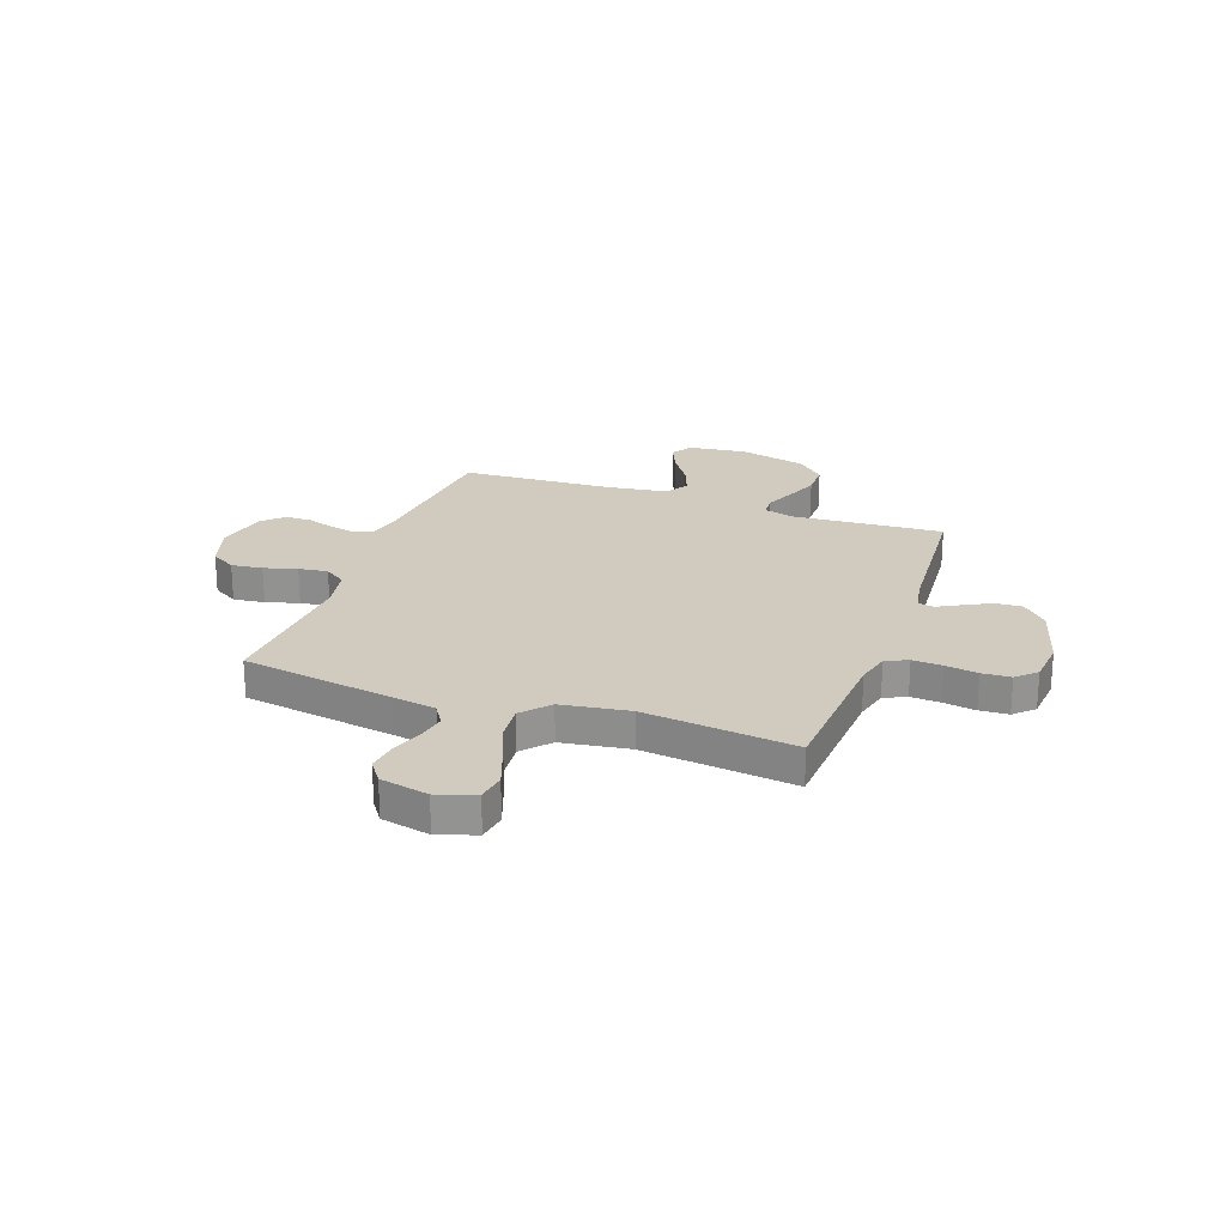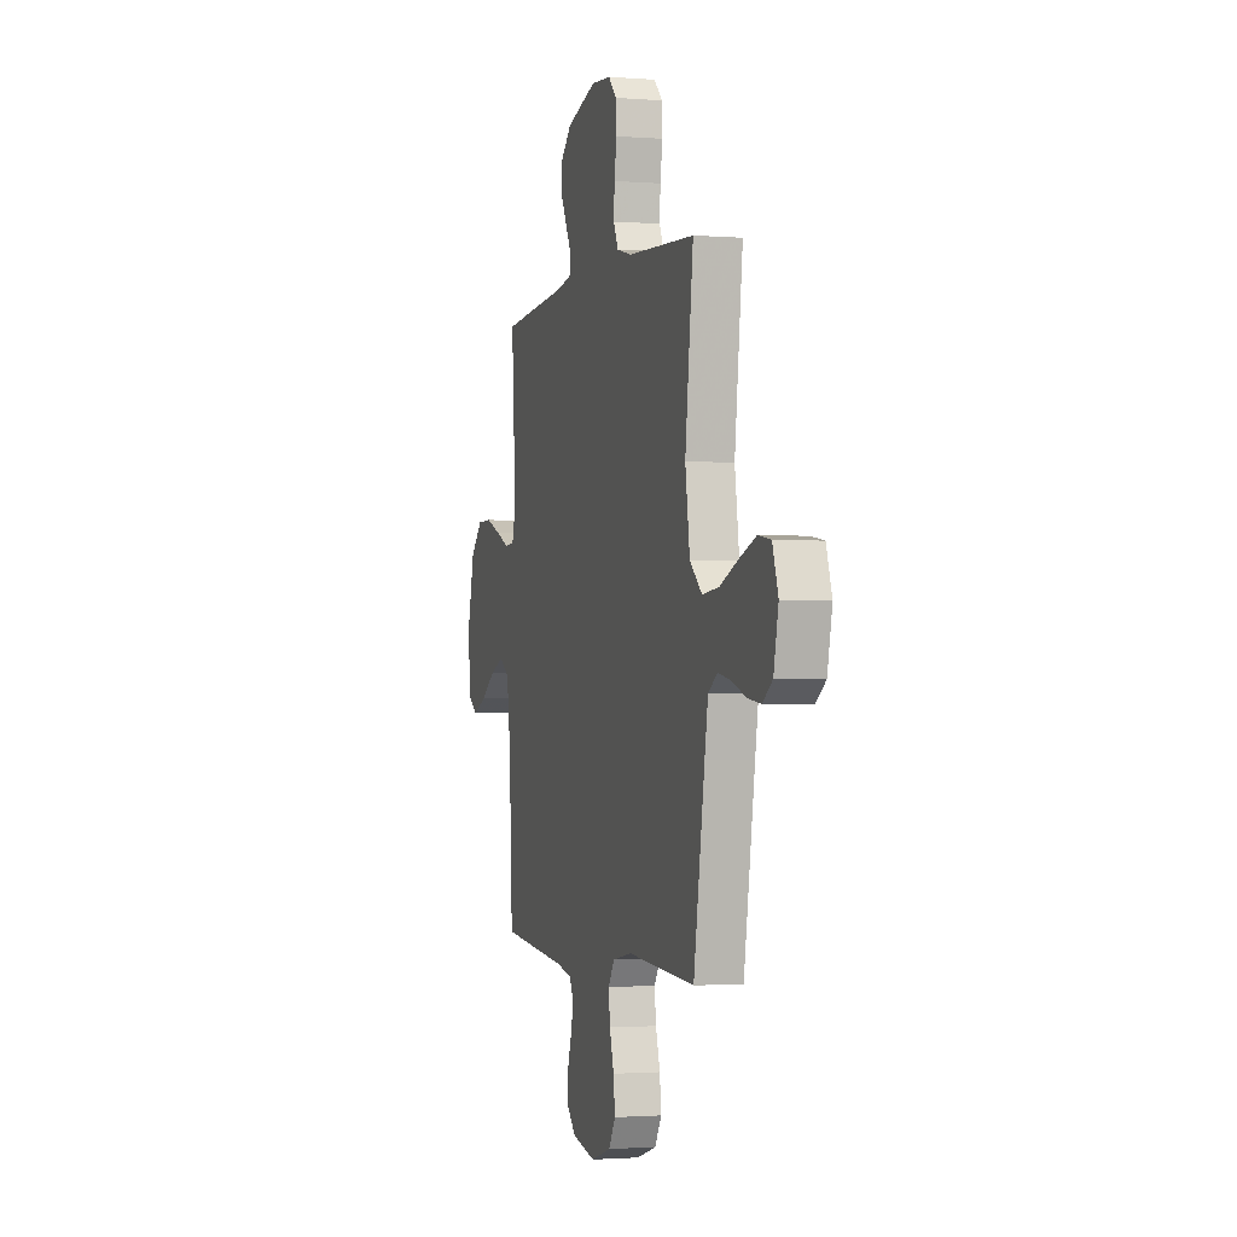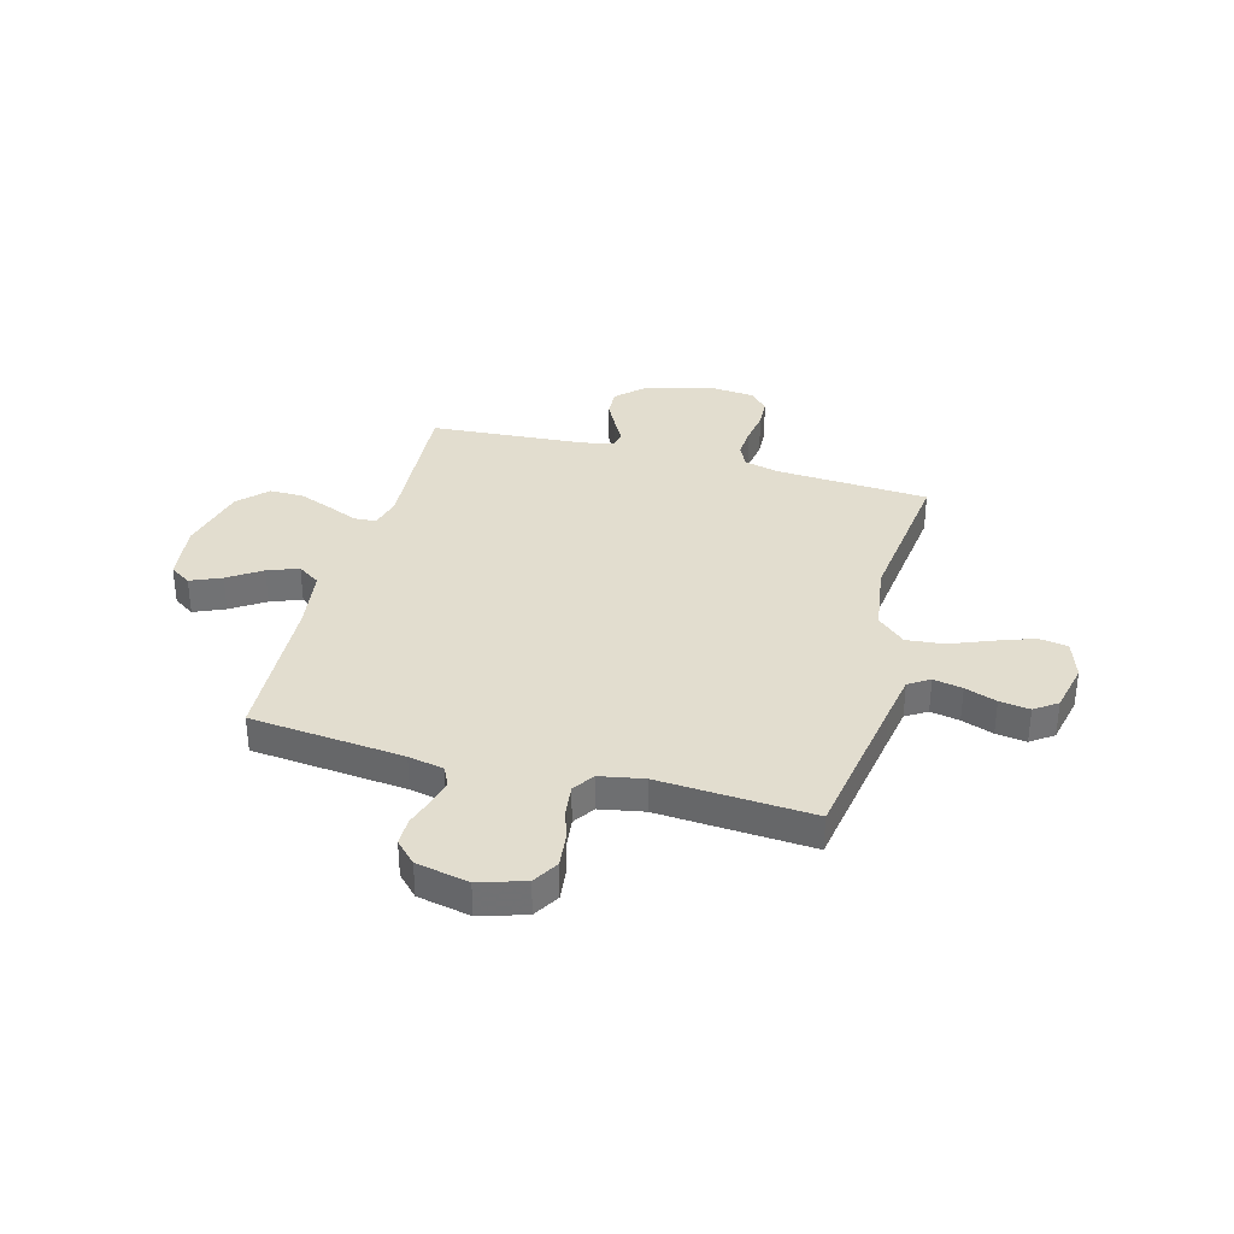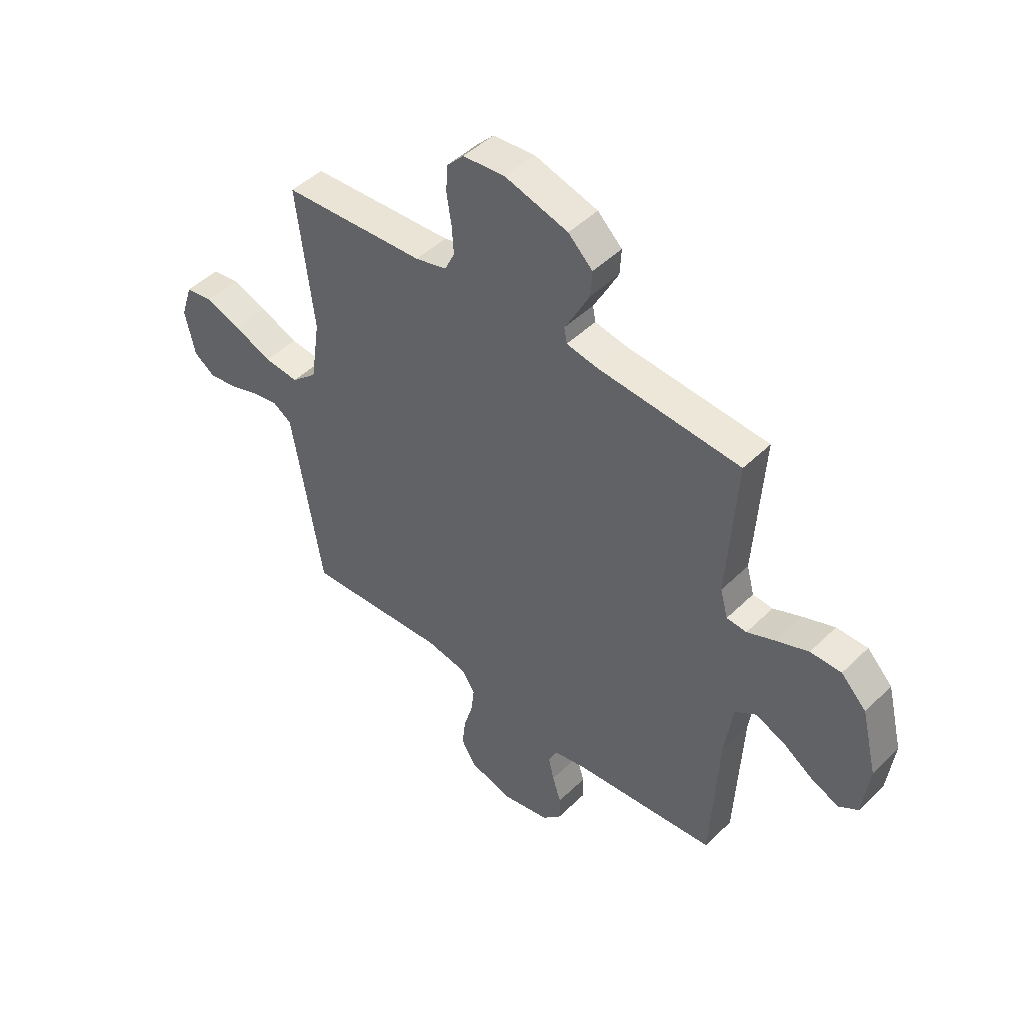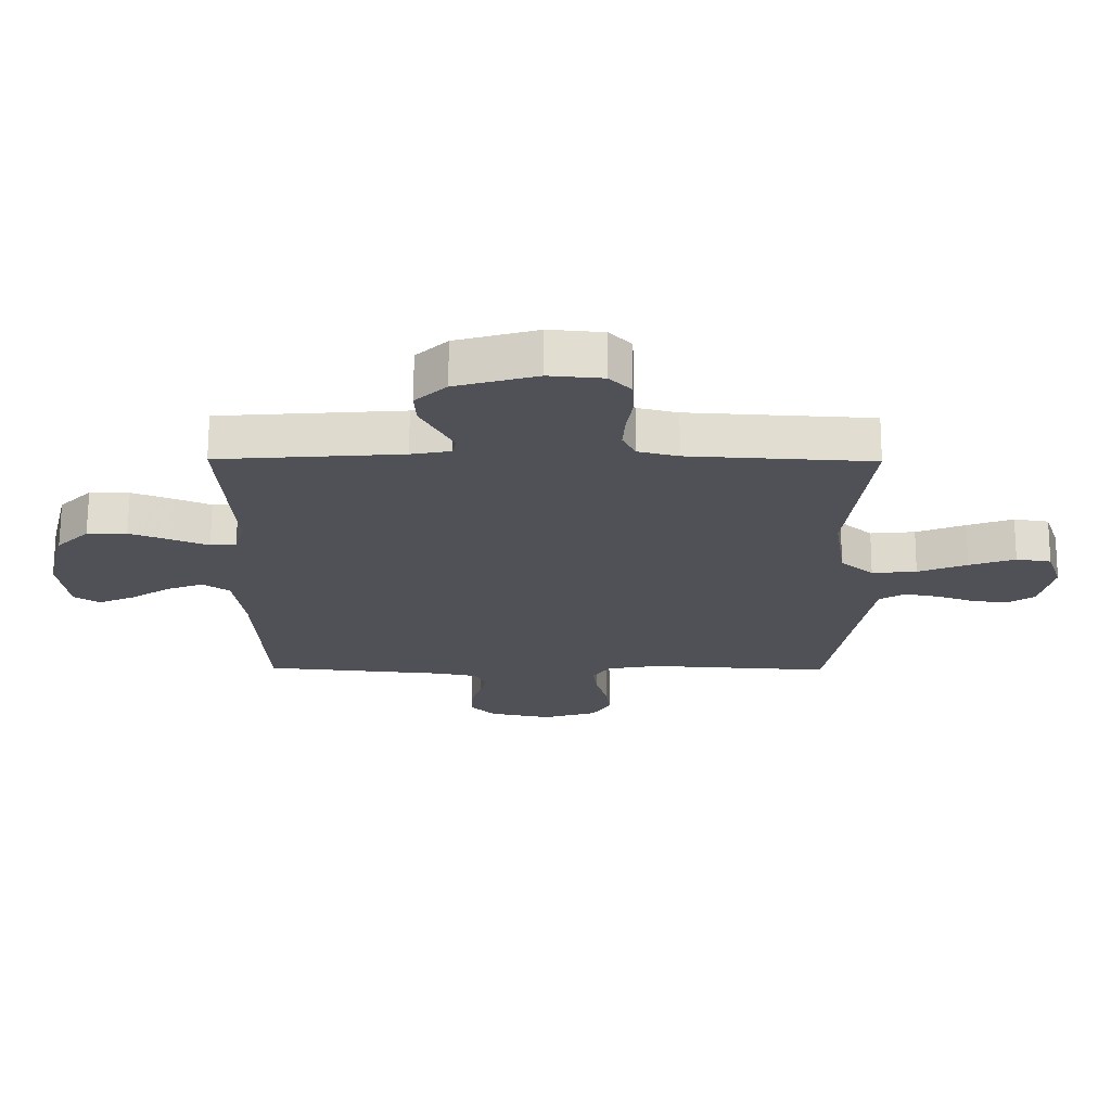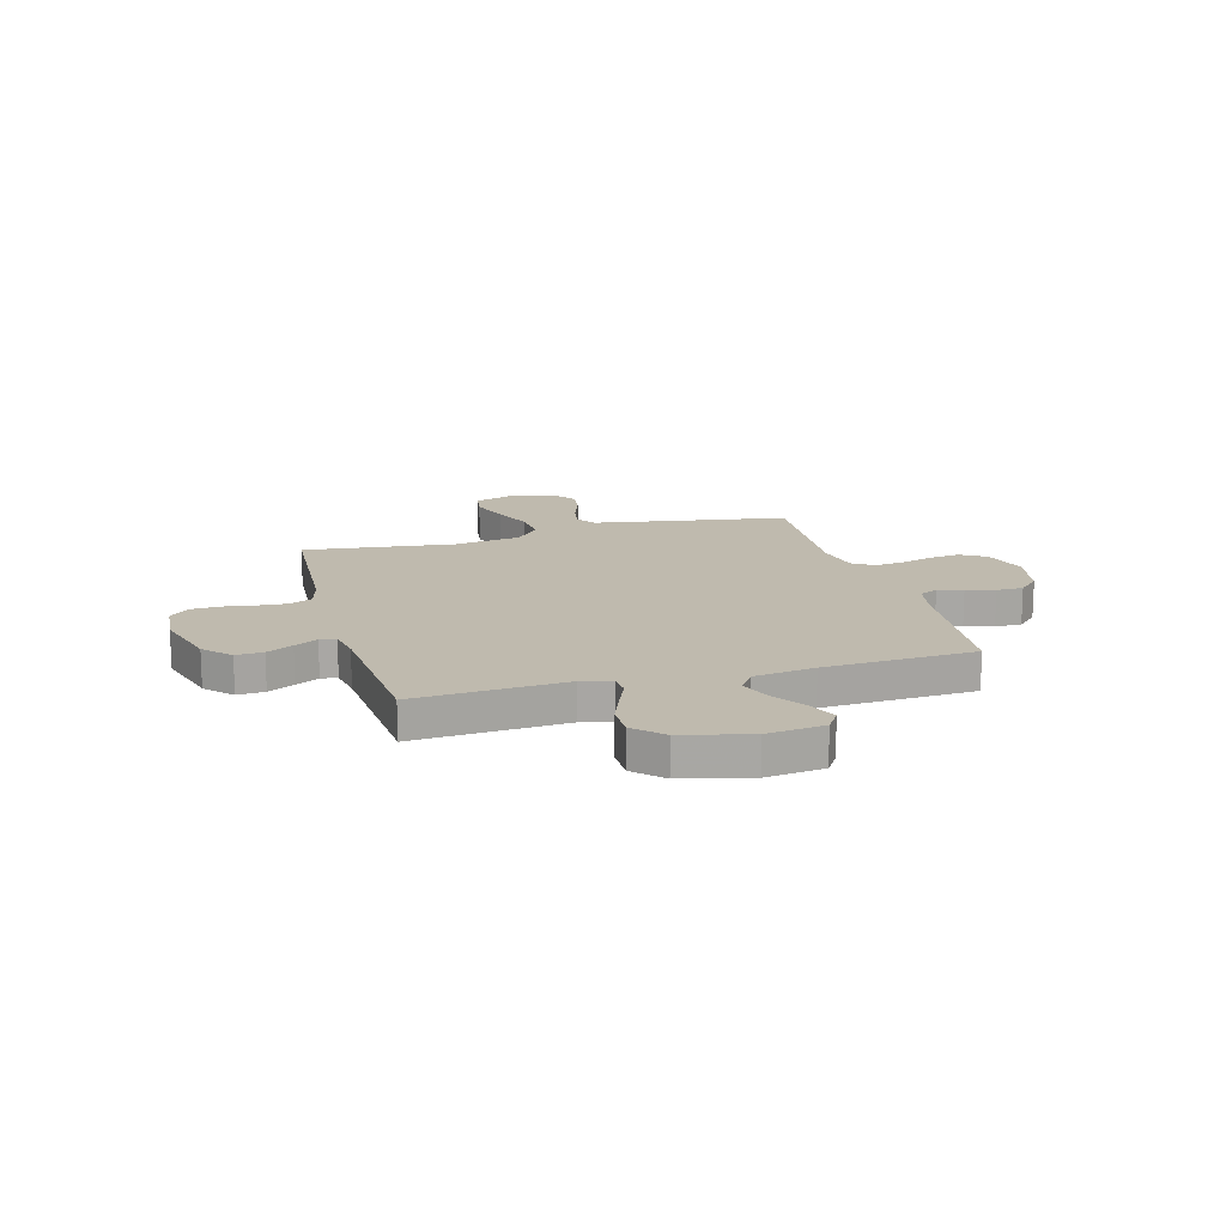
<metadata>
{"format":"obj","ext":"obj","renderer":"f3d","projection":"perspective","resolution":1024,"background":"white","views":[{"elev":23.3,"azim":-70.4,"up":"+Y"},{"elev":-1.7,"azim":-106.0,"up":"+Z"},{"elev":34.9,"azim":-164.8,"up":"+Y"},{"elev":46.9,"azim":42.3,"up":"+Z"},{"elev":69.6,"azim":-179.8,"up":"+Z"},{"elev":15.7,"azim":74.4,"up":"+Y"}]}
</metadata>
<code>
v -0.5 0.07 0.5
v -0.2 0.07 0.518
v -0.134 0.07 0.535
v -0.113 0.07 0.579
v -0.117 0.07 0.638
v -0.127 0.07 0.702
v -0.124 0.07 0.759
v -0.088 0.07 0.797
v 0 0.07 0.805
v 0.133 0.07 0.767
v 0.184 0.07 0.718
v 0.181 0.07 0.664
v 0.154 0.07 0.612
v 0.129 0.07 0.566
v 0.135 0.07 0.534
v 0.2 0.07 0.522
v 0.5 0.07 0.5
v 0.481 0.07 0.2
v 0.497 0.07 0.141
v 0.539 0.07 0.138
v 0.598 0.07 0.163
v 0.665 0.07 0.189
v 0.73 0.07 0.189
v 0.783 0.07 0.135
v 0.816 0.07 0
v 0.802 0.07 -0.114
v 0.761 0.07 -0.141
v 0.701 0.07 -0.115
v 0.636 0.07 -0.072
v 0.576 0.07 -0.049
v 0.532 0.07 -0.079
v 0.515 0.07 -0.2
v 0.5 0.07 -0.5
v 0.2 0.07 -0.529
v 0.131 0.07 -0.543
v 0.113 0.07 -0.58
v 0.125 0.07 -0.631
v 0.143 0.07 -0.687
v 0.143 0.07 -0.74
v 0.103 0.07 -0.781
v 0 0.07 -0.802
v -0.089 0.07 -0.774
v -0.119 0.07 -0.724
v -0.112 0.07 -0.662
v -0.093 0.07 -0.597
v -0.086 0.07 -0.539
v -0.114 0.07 -0.497
v -0.2 0.07 -0.481
v -0.5 0.07 -0.5
v -0.549 0.07 -0.2
v -0.564 0.07 -0.112
v -0.605 0.07 -0.086
v -0.662 0.07 -0.097
v -0.724 0.07 -0.119
v -0.783 0.07 -0.127
v -0.827 0.07 -0.096
v -0.848 0.07 0
v -0.823 0.07 0.075
v -0.766 0.07 0.084
v -0.691 0.07 0.057
v -0.611 0.07 0.025
v -0.538 0.07 0.018
v -0.484 0.07 0.066
v -0.464 0.07 0.2
v -0.5 0 0.5
v -0.2 0 0.518
v -0.134 0 0.535
v -0.113 0 0.579
v -0.117 0 0.638
v -0.127 0 0.702
v -0.124 0 0.759
v -0.088 0 0.797
v 0 0 0.805
v 0.133 0 0.767
v 0.184 0 0.718
v 0.181 0 0.664
v 0.154 0 0.612
v 0.129 0 0.566
v 0.135 0 0.534
v 0.2 0 0.522
v 0.5 0 0.5
v 0.481 0 0.2
v 0.497 0 0.141
v 0.539 0 0.138
v 0.598 0 0.163
v 0.665 0 0.189
v 0.73 0 0.189
v 0.783 0 0.135
v 0.816 0 0
v 0.802 0 -0.114
v 0.761 0 -0.141
v 0.701 0 -0.115
v 0.636 0 -0.072
v 0.576 0 -0.049
v 0.532 0 -0.079
v 0.515 0 -0.2
v 0.5 0 -0.5
v 0.2 0 -0.529
v 0.131 0 -0.543
v 0.113 0 -0.58
v 0.125 0 -0.631
v 0.143 0 -0.687
v 0.143 0 -0.74
v 0.103 0 -0.781
v 0 0 -0.802
v -0.089 0 -0.774
v -0.119 0 -0.724
v -0.112 0 -0.662
v -0.093 0 -0.597
v -0.086 0 -0.539
v -0.114 0 -0.497
v -0.2 0 -0.481
v -0.5 0 -0.5
v -0.549 0 -0.2
v -0.564 0 -0.112
v -0.605 0 -0.086
v -0.662 0 -0.097
v -0.724 0 -0.119
v -0.783 0 -0.127
v -0.827 0 -0.096
v -0.848 0 0
v -0.823 0 0.075
v -0.766 0 0.084
v -0.691 0 0.057
v -0.611 0 0.025
v -0.538 0 0.018
v -0.484 0 0.066
v -0.464 0 0.2
f 58 59 60 61
f 56 57 58 61
f 56 61 62
f 53 54 55 56
f 52 53 56 62
f 51 52 62 63
f 48 49 50
f 47 48 50 51
f 42 43 44 45
f 42 45 46
f 41 42 46
f 40 41 46
f 37 38 39 40
f 36 37 40 46
f 35 36 46 47
f 32 33 34
f 31 32 34 35
f 26 27 28 29
f 26 29 30
f 25 26 30
f 24 25 30
f 23 24 30 31
f 20 21 22 23
f 16 17 18
f 15 16 18 19
f 11 12 13 14
f 9 10 11 14
f 9 14 15
f 8 9 15
f 5 6 7 8
f 4 5 8 15
f 3 4 15 19
f 64 1 2
f 63 64 2 3
f 20 23 31 35
f 19 20 35 47
f 47 51 63
f 3 19 47 63
f 125 124 123 122
f 125 122 121 120
f 126 125 120
f 120 119 118 117
f 126 120 117 116
f 127 126 116 115
f 114 113 112
f 115 114 112 111
f 109 108 107 106
f 110 109 106
f 110 106 105
f 110 105 104
f 104 103 102 101
f 110 104 101 100
f 111 110 100 99
f 98 97 96
f 99 98 96 95
f 93 92 91 90
f 94 93 90
f 94 90 89
f 94 89 88
f 95 94 88 87
f 87 86 85 84
f 82 81 80
f 83 82 80 79
f 78 77 76 75
f 78 75 74 73
f 79 78 73
f 79 73 72
f 72 71 70 69
f 79 72 69 68
f 83 79 68 67
f 66 65 128
f 67 66 128 127
f 99 95 87 84
f 111 99 84 83
f 127 115 111
f 127 111 83 67
f 1 65 66 2
f 2 66 67 3
f 3 67 68 4
f 4 68 69 5
f 5 69 70 6
f 6 70 71 7
f 7 71 72 8
f 8 72 73 9
f 9 73 74 10
f 10 74 75 11
f 11 75 76 12
f 12 76 77 13
f 13 77 78 14
f 14 78 79 15
f 15 79 80 16
f 16 80 81 17
f 17 81 82 18
f 18 82 83 19
f 19 83 84 20
f 20 84 85 21
f 21 85 86 22
f 22 86 87 23
f 23 87 88 24
f 24 88 89 25
f 25 89 90 26
f 26 90 91 27
f 27 91 92 28
f 28 92 93 29
f 29 93 94 30
f 30 94 95 31
f 31 95 96 32
f 32 96 97 33
f 33 97 98 34
f 34 98 99 35
f 35 99 100 36
f 36 100 101 37
f 37 101 102 38
f 38 102 103 39
f 39 103 104 40
f 40 104 105 41
f 41 105 106 42
f 42 106 107 43
f 43 107 108 44
f 44 108 109 45
f 45 109 110 46
f 46 110 111 47
f 47 111 112 48
f 48 112 113 49
f 49 113 114 50
f 50 114 115 51
f 51 115 116 52
f 52 116 117 53
f 53 117 118 54
f 54 118 119 55
f 55 119 120 56
f 56 120 121 57
f 57 121 122 58
f 58 122 123 59
f 59 123 124 60
f 60 124 125 61
f 61 125 126 62
f 62 126 127 63
f 63 127 128 64
f 64 128 65 1

</code>
